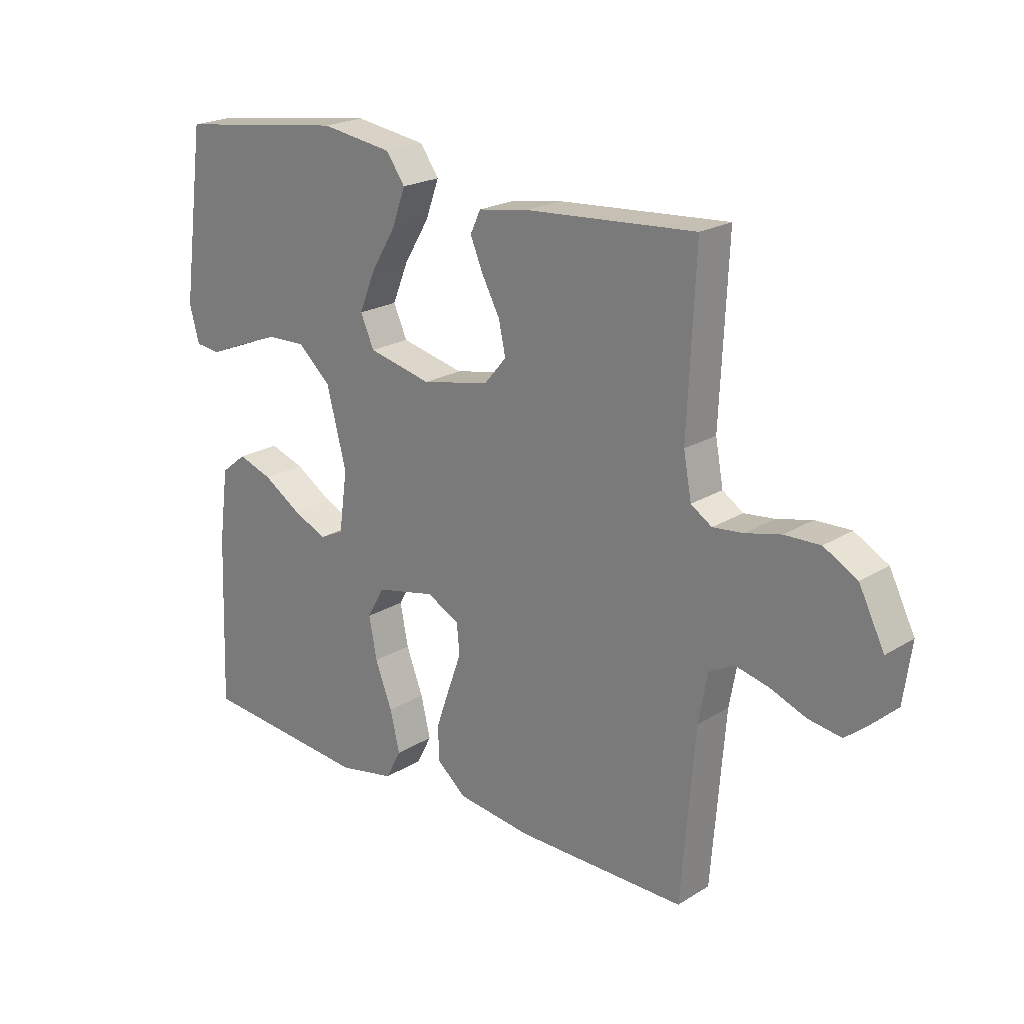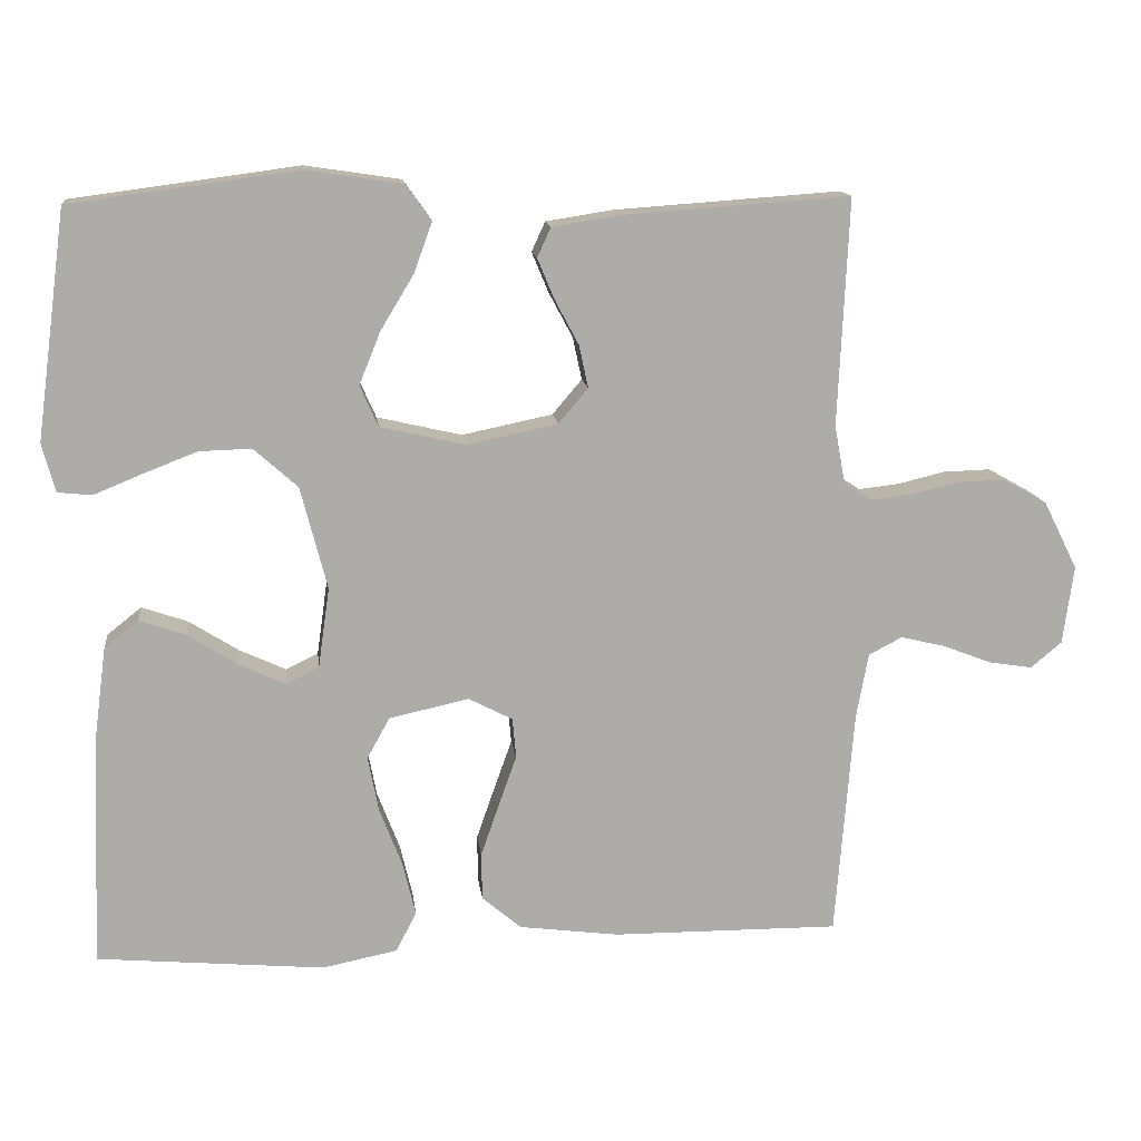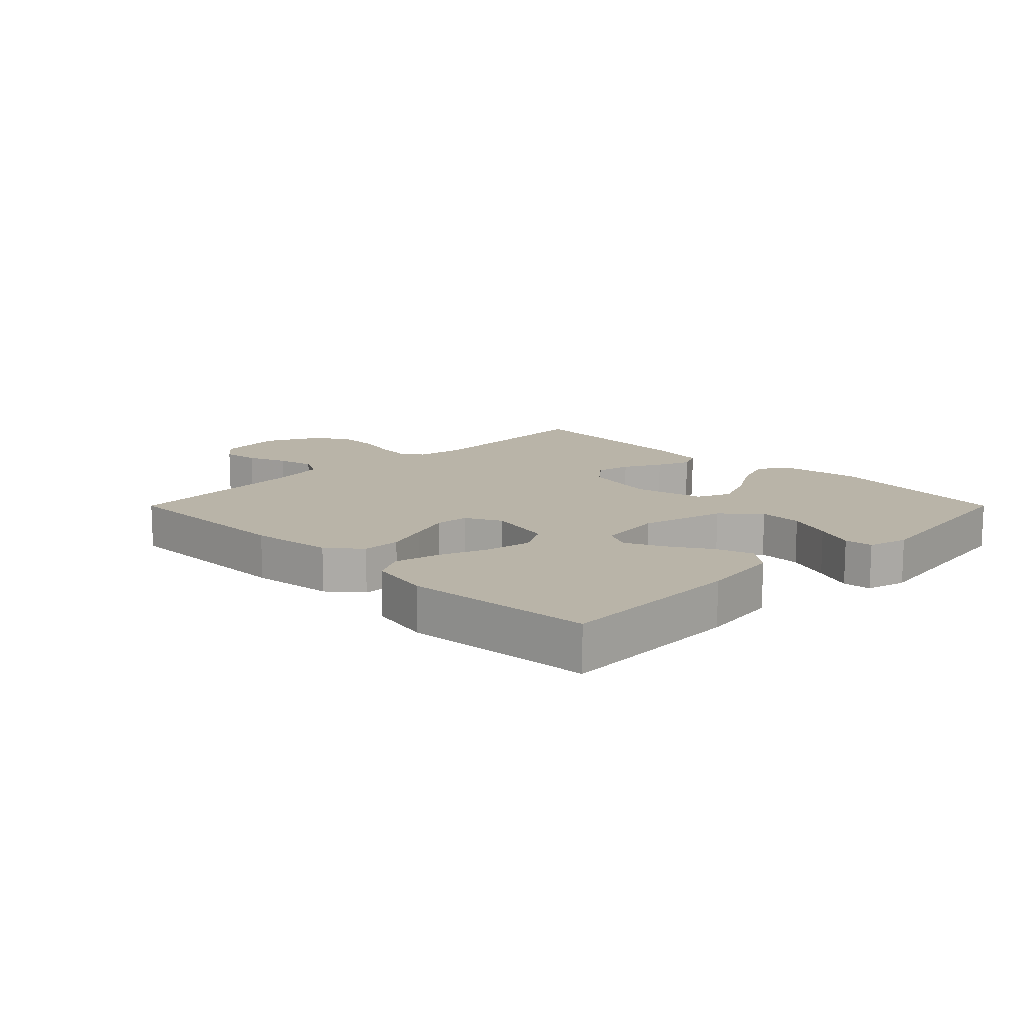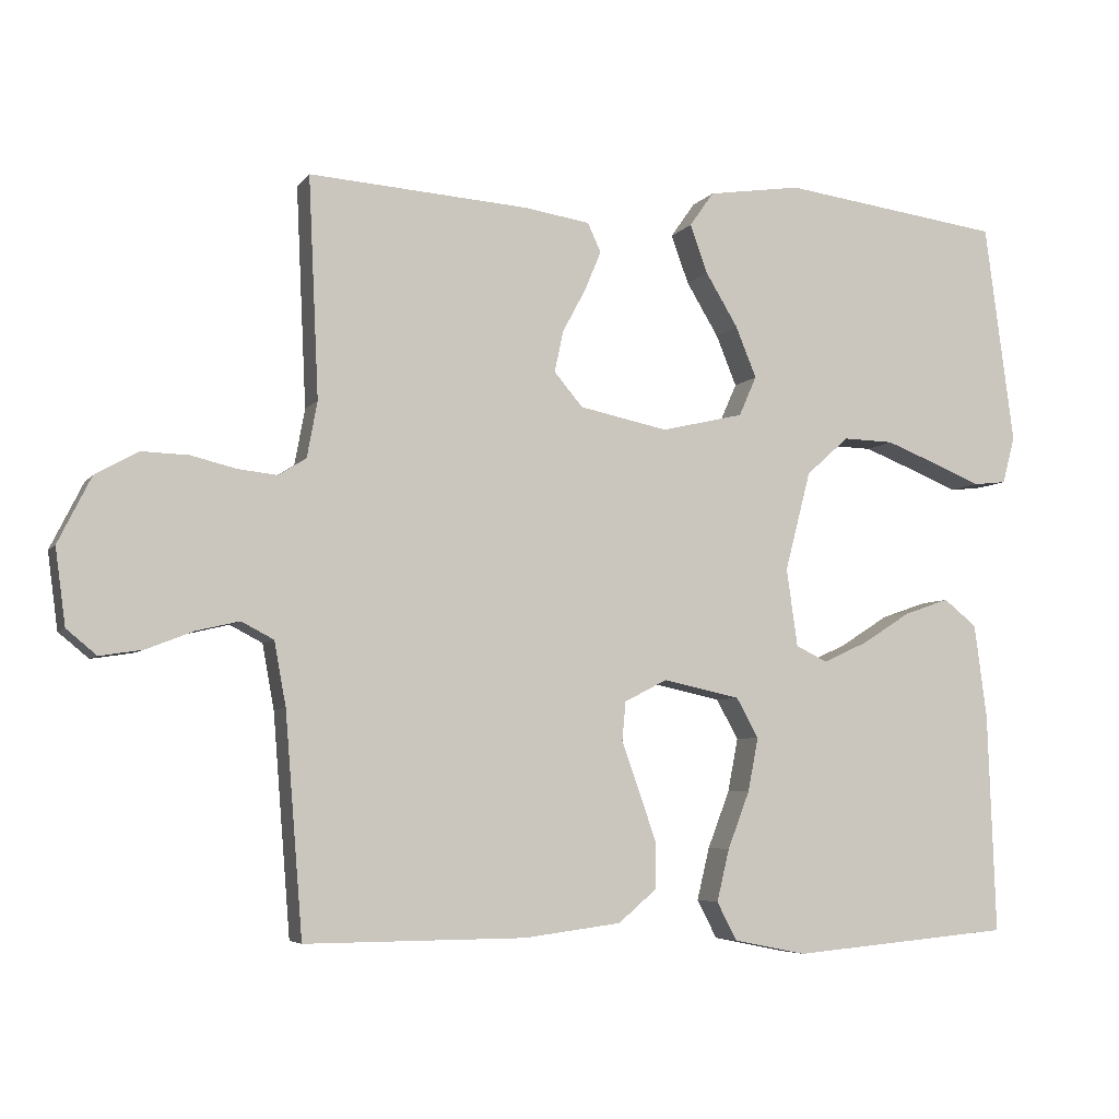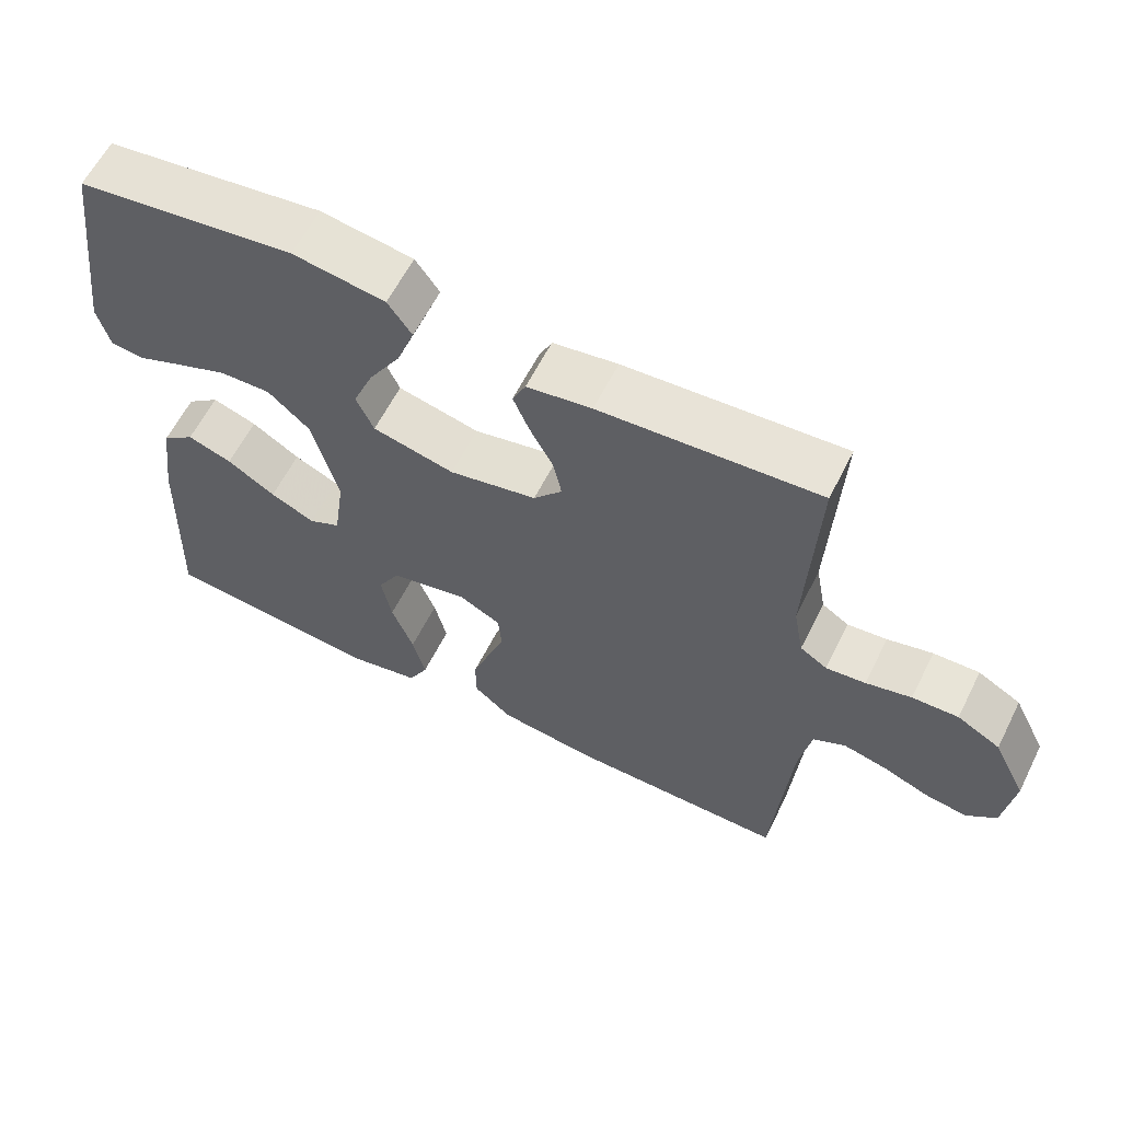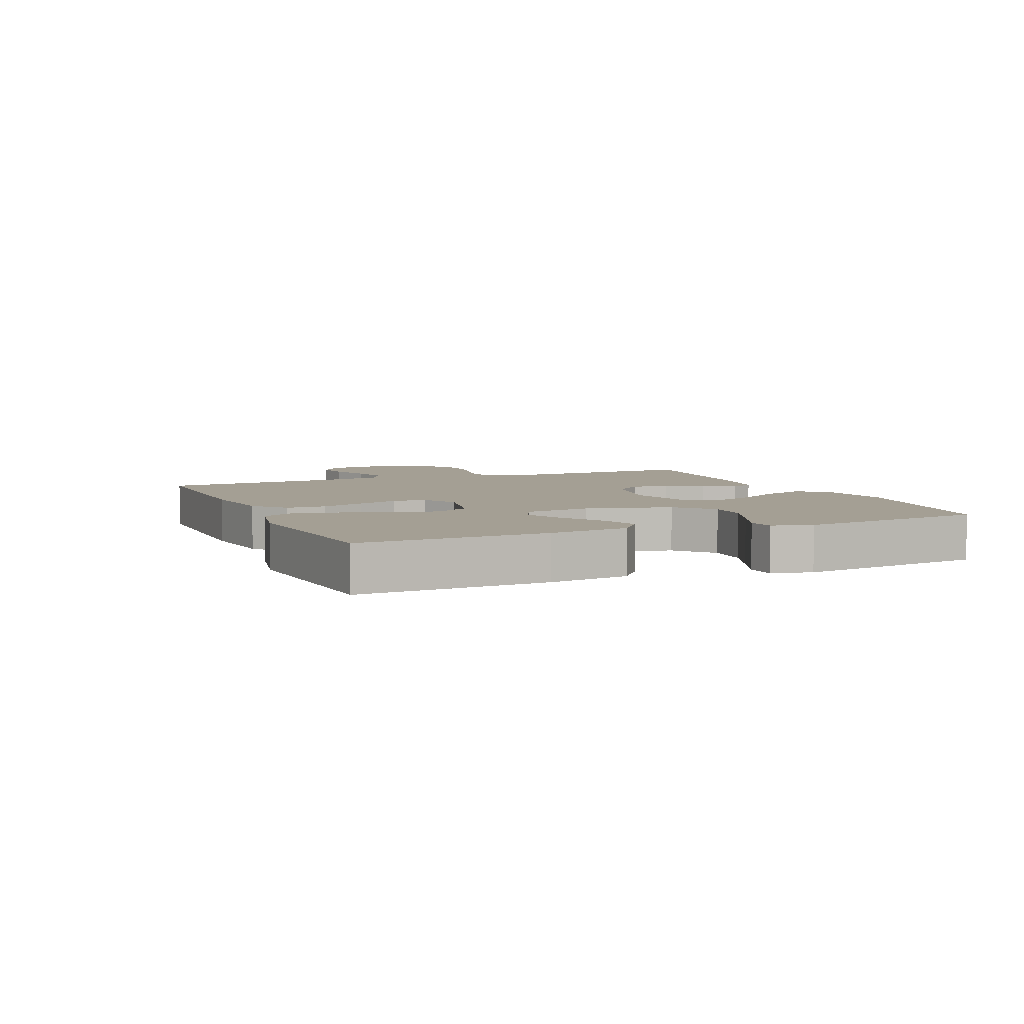
<metadata>
{"format":"obj","ext":"obj","renderer":"f3d","projection":"perspective","resolution":1024,"background":"white","views":[{"elev":21.4,"azim":42.6,"up":"+Z"},{"elev":13.6,"azim":-6.7,"up":"+Z"},{"elev":13.1,"azim":-135.0,"up":"+Y"},{"elev":-5.5,"azim":160.7,"up":"+Z"},{"elev":61.0,"azim":26.6,"up":"+Z"},{"elev":5.6,"azim":-112.9,"up":"+Y"}]}
</metadata>
<code>
v -0.5 0.07 0.5
v -0.2 0.07 0.54
v -0.073 0.07 0.521
v -0.04 0.07 0.474
v -0.064 0.07 0.408
v -0.108 0.07 0.335
v -0.136 0.07 0.266
v -0.112 0.07 0.212
v 0 0.07 0.186
v 0.12 0.07 0.211
v 0.159 0.07 0.257
v 0.147 0.07 0.313
v 0.115 0.07 0.373
v 0.093 0.07 0.426
v 0.111 0.07 0.465
v 0.2 0.07 0.479
v 0.5 0.07 0.5
v 0.486 0.07 0.2
v 0.5 0.07 0.124
v 0.537 0.07 0.1
v 0.591 0.07 0.106
v 0.653 0.07 0.121
v 0.716 0.07 0.123
v 0.775 0.07 0.09
v 0.82 0.07 0
v 0.806 0.07 -0.104
v 0.765 0.07 -0.138
v 0.707 0.07 -0.129
v 0.643 0.07 -0.104
v 0.584 0.07 -0.09
v 0.54 0.07 -0.113
v 0.524 0.07 -0.2
v 0.5 0.07 -0.5
v 0.2 0.07 -0.498
v 0.068 0.07 -0.481
v 0.016 0.07 -0.437
v 0.015 0.07 -0.375
v 0.039 0.07 -0.306
v 0.063 0.07 -0.239
v 0.058 0.07 -0.186
v 0 0.07 -0.156
v -0.105 0.07 -0.179
v -0.135 0.07 -0.233
v -0.121 0.07 -0.306
v -0.091 0.07 -0.384
v -0.074 0.07 -0.455
v -0.101 0.07 -0.507
v -0.2 0.07 -0.527
v -0.5 0.07 -0.5
v -0.489 0.07 -0.2
v -0.472 0.07 -0.072
v -0.427 0.07 -0.036
v -0.366 0.07 -0.057
v -0.3 0.07 -0.099
v -0.239 0.07 -0.127
v -0.196 0.07 -0.106
v -0.181 0.07 0
v -0.216 0.07 0.135
v -0.274 0.07 0.187
v -0.343 0.07 0.185
v -0.415 0.07 0.157
v -0.478 0.07 0.131
v -0.523 0.07 0.136
v -0.54 0.07 0.2
v -0.5 0 0.5
v -0.2 0 0.54
v -0.073 0 0.521
v -0.04 0 0.474
v -0.064 0 0.408
v -0.108 0 0.335
v -0.136 0 0.266
v -0.112 0 0.212
v 0 0 0.186
v 0.12 0 0.211
v 0.159 0 0.257
v 0.147 0 0.313
v 0.115 0 0.373
v 0.093 0 0.426
v 0.111 0 0.465
v 0.2 0 0.479
v 0.5 0 0.5
v 0.486 0 0.2
v 0.5 0 0.124
v 0.537 0 0.1
v 0.591 0 0.106
v 0.653 0 0.121
v 0.716 0 0.123
v 0.775 0 0.09
v 0.82 0 0
v 0.806 0 -0.104
v 0.765 0 -0.138
v 0.707 0 -0.129
v 0.643 0 -0.104
v 0.584 0 -0.09
v 0.54 0 -0.113
v 0.524 0 -0.2
v 0.5 0 -0.5
v 0.2 0 -0.498
v 0.068 0 -0.481
v 0.016 0 -0.437
v 0.015 0 -0.375
v 0.039 0 -0.306
v 0.063 0 -0.239
v 0.058 0 -0.186
v 0 0 -0.156
v -0.105 0 -0.179
v -0.135 0 -0.233
v -0.121 0 -0.306
v -0.091 0 -0.384
v -0.074 0 -0.455
v -0.101 0 -0.507
v -0.2 0 -0.527
v -0.5 0 -0.5
v -0.489 0 -0.2
v -0.472 0 -0.072
v -0.427 0 -0.036
v -0.366 0 -0.057
v -0.3 0 -0.099
v -0.239 0 -0.127
v -0.196 0 -0.106
v -0.181 0 0
v -0.216 0 0.135
v -0.274 0 0.187
v -0.343 0 0.185
v -0.415 0 0.157
v -0.478 0 0.131
v -0.523 0 0.136
v -0.54 0 0.2
f 4 5 6
f 3 4 6
f 2 3 6
f 1 2 6
f 64 1 6
f 63 64 6
f 62 63 6
f 61 62 6
f 60 61 6 7
f 59 60 7 8
f 58 59 8 9
f 57 58 9 10
f 56 57 10
f 52 53 54
f 51 52 54
f 50 51 54
f 49 50 54
f 48 49 54
f 47 48 54
f 46 47 54
f 45 46 54
f 44 45 54
f 43 44 54 55
f 42 43 55 56
f 37 38 39
f 36 37 39
f 35 36 39
f 34 35 39
f 33 34 39
f 32 33 39
f 31 32 39 40
f 30 31 40 41
f 27 28 29
f 26 27 29
f 25 26 29
f 24 25 29
f 23 24 29
f 22 23 29
f 21 22 29
f 20 21 29 30
f 19 20 30 41
f 16 17 18
f 15 16 18
f 14 15 18
f 13 14 18
f 12 13 18
f 11 12 18 19
f 19 41 42
f 11 19 42
f 10 11 42
f 10 42 56
f 70 69 68
f 70 68 67
f 70 67 66
f 70 66 65
f 70 65 128
f 70 128 127
f 70 127 126
f 70 126 125
f 71 70 125 124
f 72 71 124 123
f 73 72 123 122
f 74 73 122 121
f 74 121 120
f 118 117 116
f 118 116 115
f 118 115 114
f 118 114 113
f 118 113 112
f 118 112 111
f 118 111 110
f 118 110 109
f 118 109 108
f 119 118 108 107
f 120 119 107 106
f 103 102 101
f 103 101 100
f 103 100 99
f 103 99 98
f 103 98 97
f 103 97 96
f 104 103 96 95
f 105 104 95 94
f 93 92 91
f 93 91 90
f 93 90 89
f 93 89 88
f 93 88 87
f 93 87 86
f 93 86 85
f 94 93 85 84
f 105 94 84 83
f 82 81 80
f 82 80 79
f 82 79 78
f 82 78 77
f 82 77 76
f 83 82 76 75
f 106 105 83
f 106 83 75
f 106 75 74
f 120 106 74
f 1 65 66 2
f 2 66 67 3
f 3 67 68 4
f 4 68 69 5
f 5 69 70 6
f 6 70 71 7
f 7 71 72 8
f 8 72 73 9
f 9 73 74 10
f 10 74 75 11
f 11 75 76 12
f 12 76 77 13
f 13 77 78 14
f 14 78 79 15
f 15 79 80 16
f 16 80 81 17
f 17 81 82 18
f 18 82 83 19
f 19 83 84 20
f 20 84 85 21
f 21 85 86 22
f 22 86 87 23
f 23 87 88 24
f 24 88 89 25
f 25 89 90 26
f 26 90 91 27
f 27 91 92 28
f 28 92 93 29
f 29 93 94 30
f 30 94 95 31
f 31 95 96 32
f 32 96 97 33
f 33 97 98 34
f 34 98 99 35
f 35 99 100 36
f 36 100 101 37
f 37 101 102 38
f 38 102 103 39
f 39 103 104 40
f 40 104 105 41
f 41 105 106 42
f 42 106 107 43
f 43 107 108 44
f 44 108 109 45
f 45 109 110 46
f 46 110 111 47
f 47 111 112 48
f 48 112 113 49
f 49 113 114 50
f 50 114 115 51
f 51 115 116 52
f 52 116 117 53
f 53 117 118 54
f 54 118 119 55
f 55 119 120 56
f 56 120 121 57
f 57 121 122 58
f 58 122 123 59
f 59 123 124 60
f 60 124 125 61
f 61 125 126 62
f 62 126 127 63
f 63 127 128 64
f 64 128 65 1

</code>
